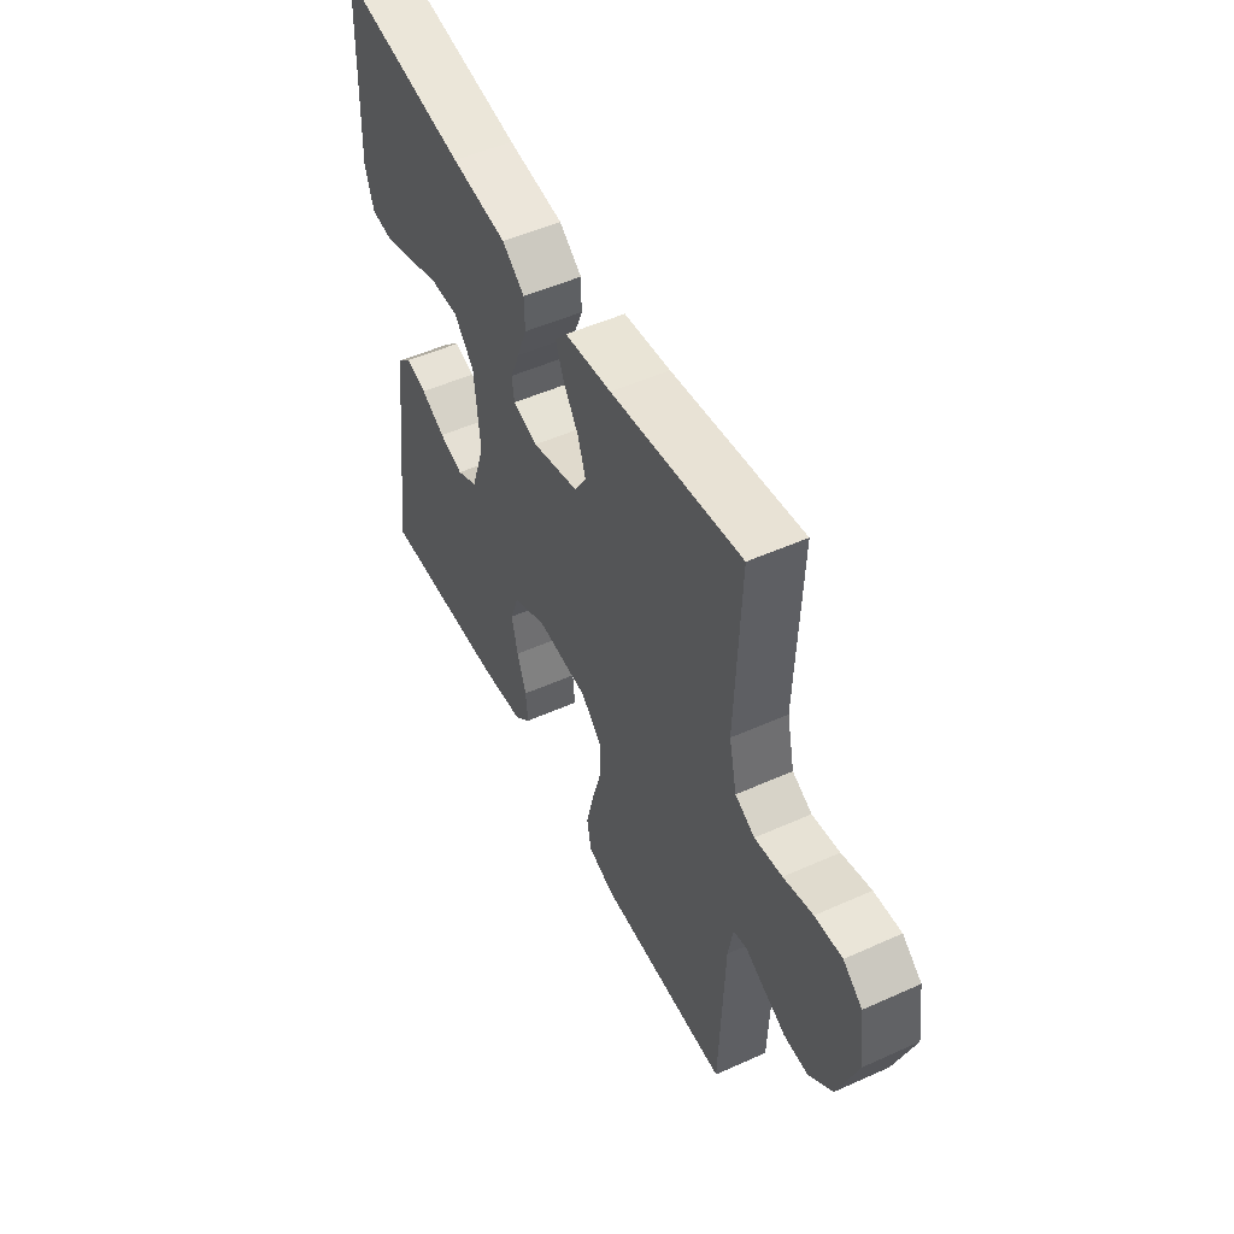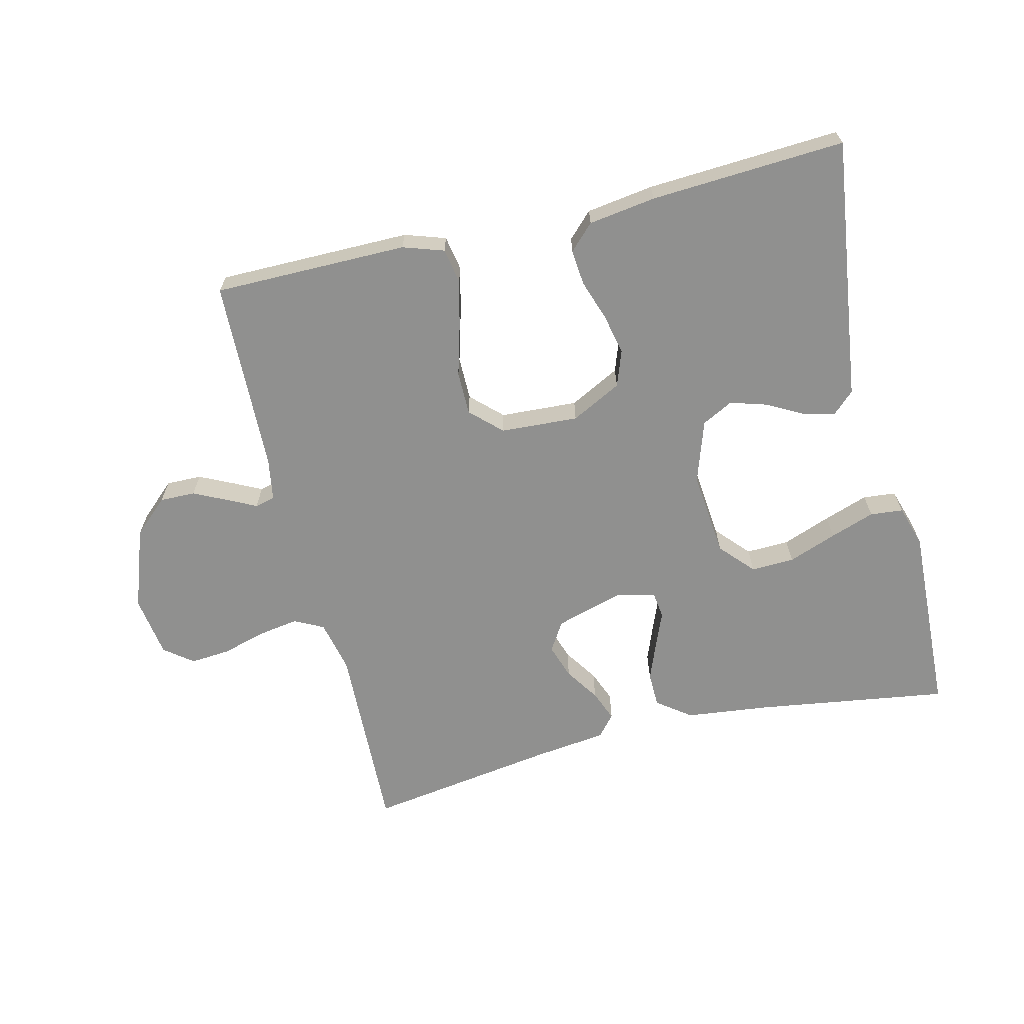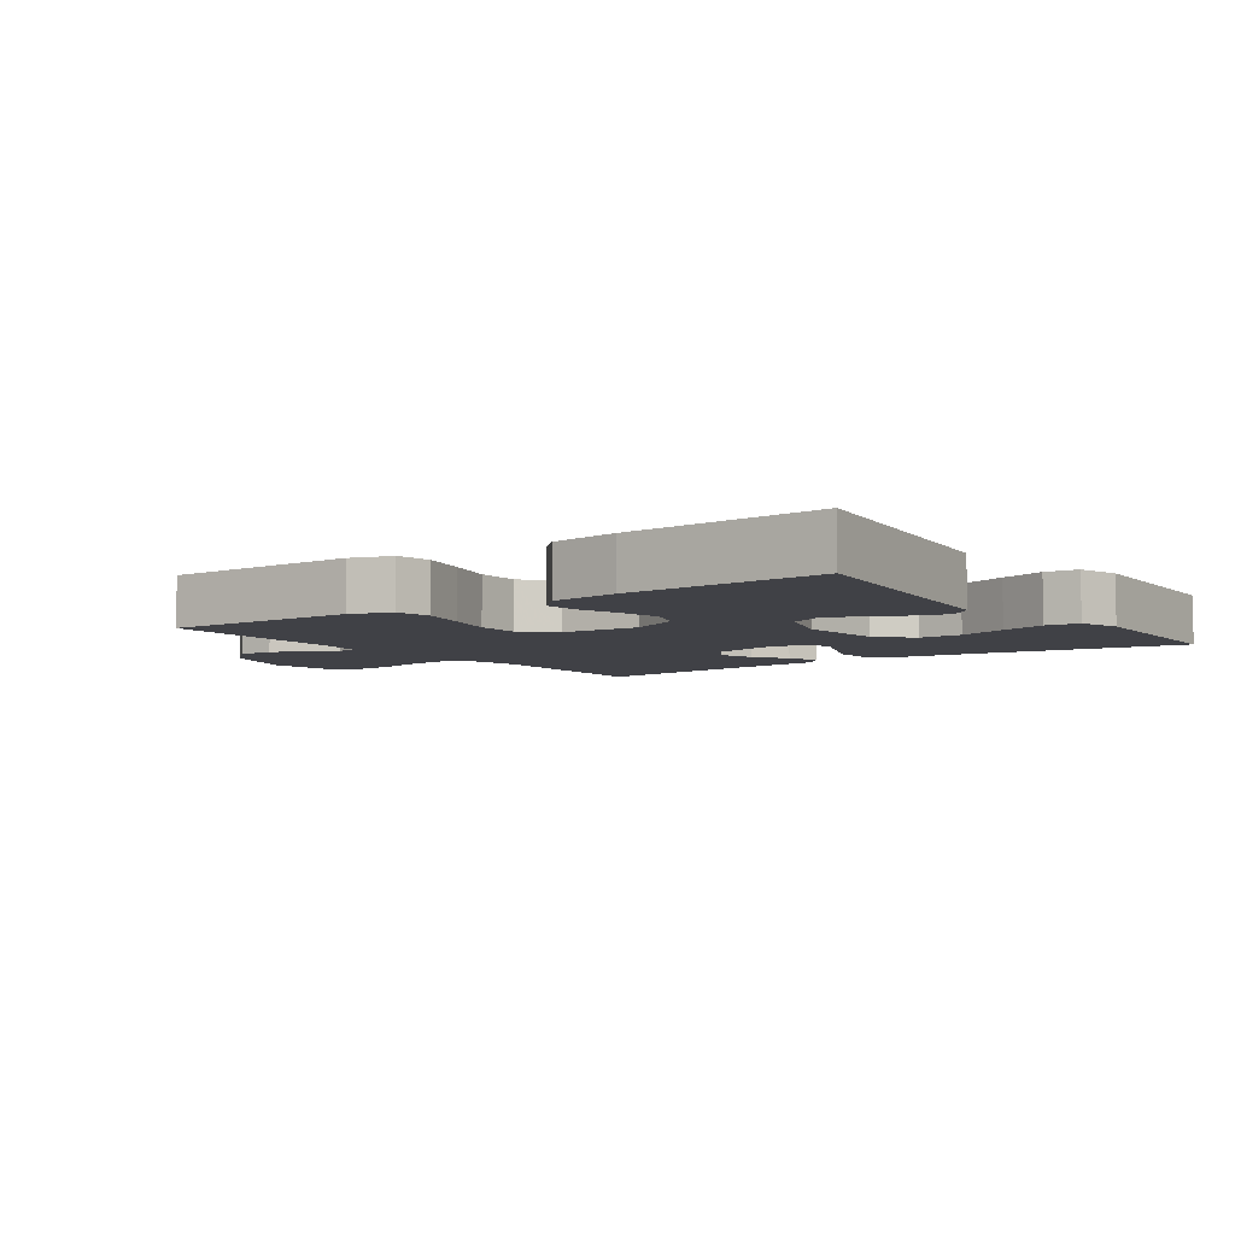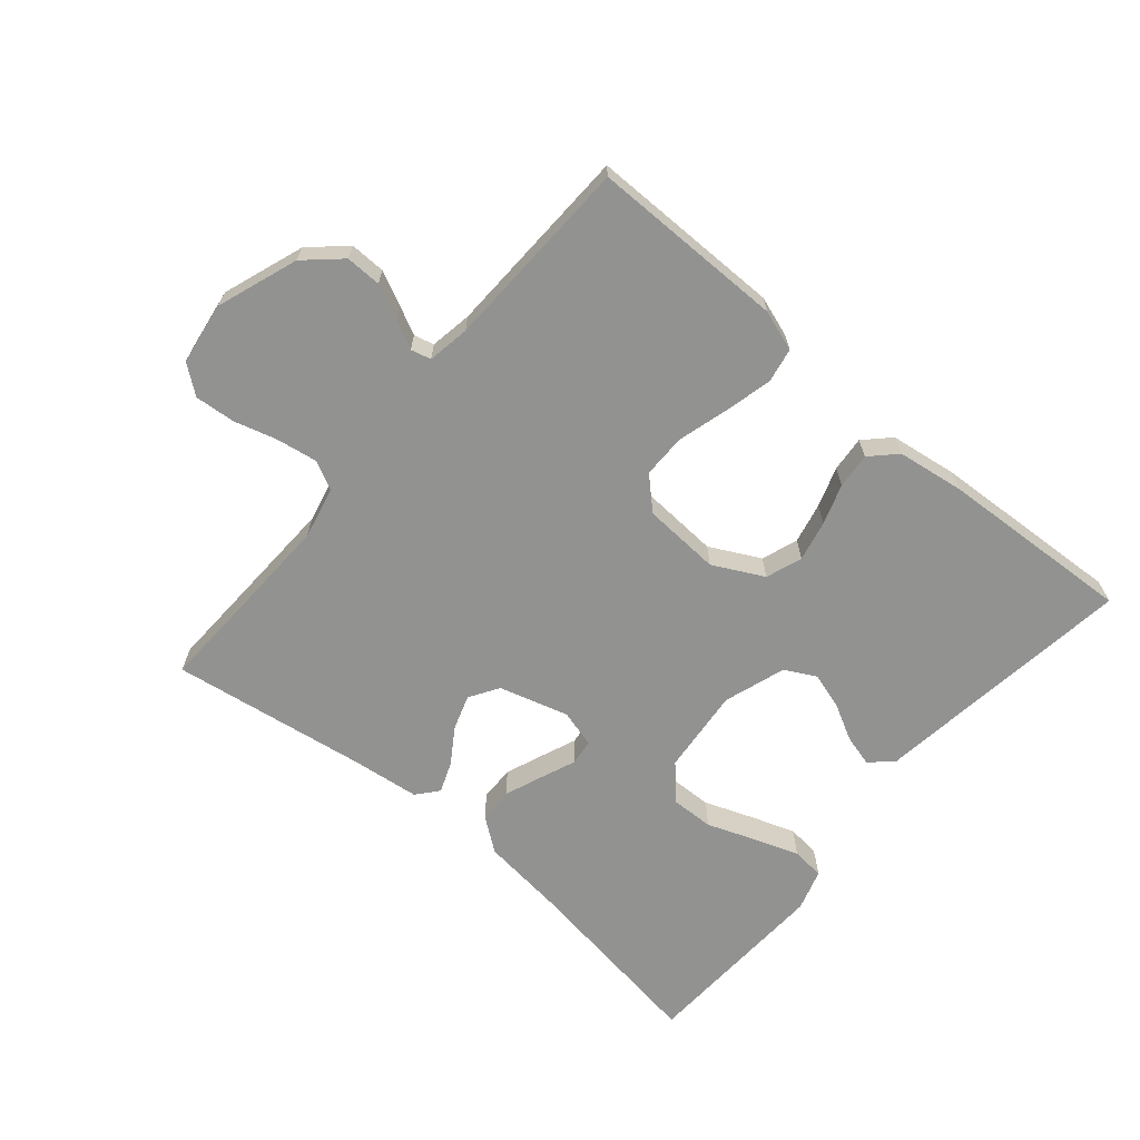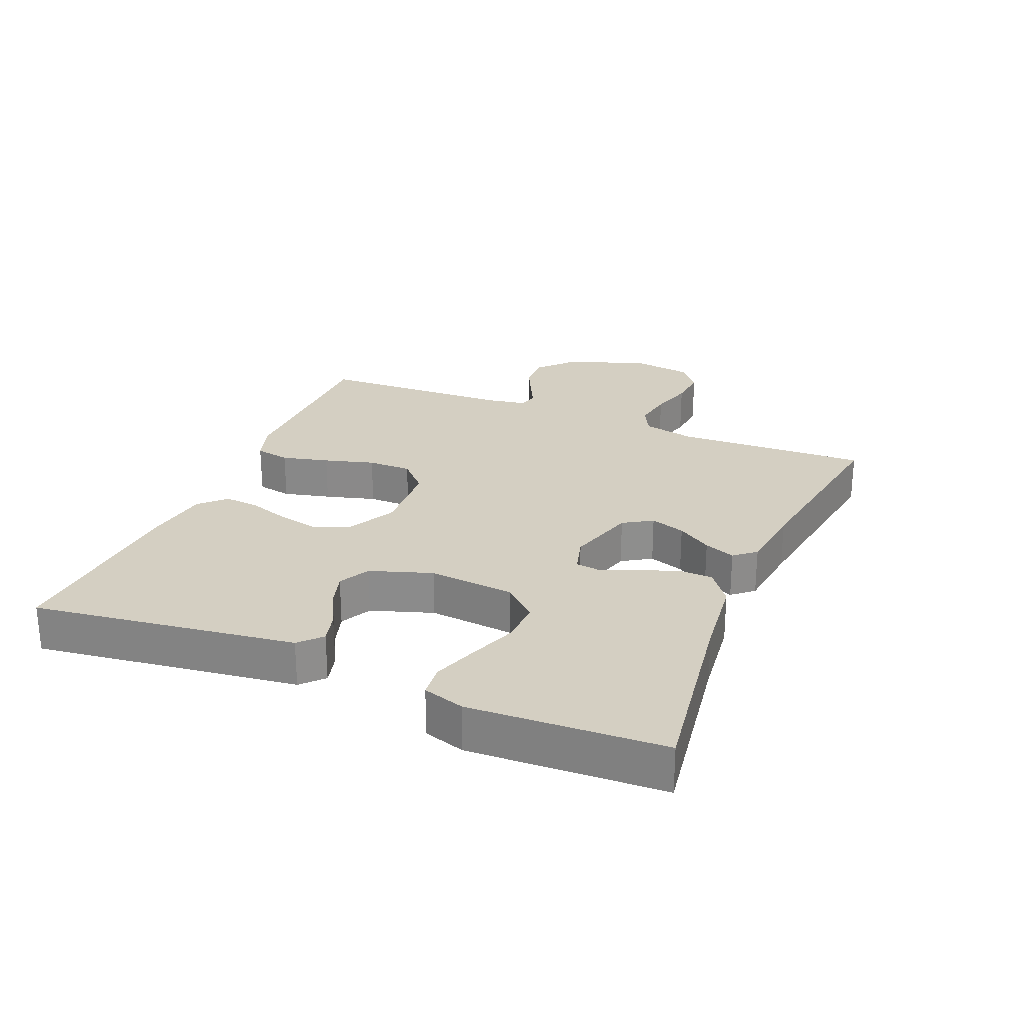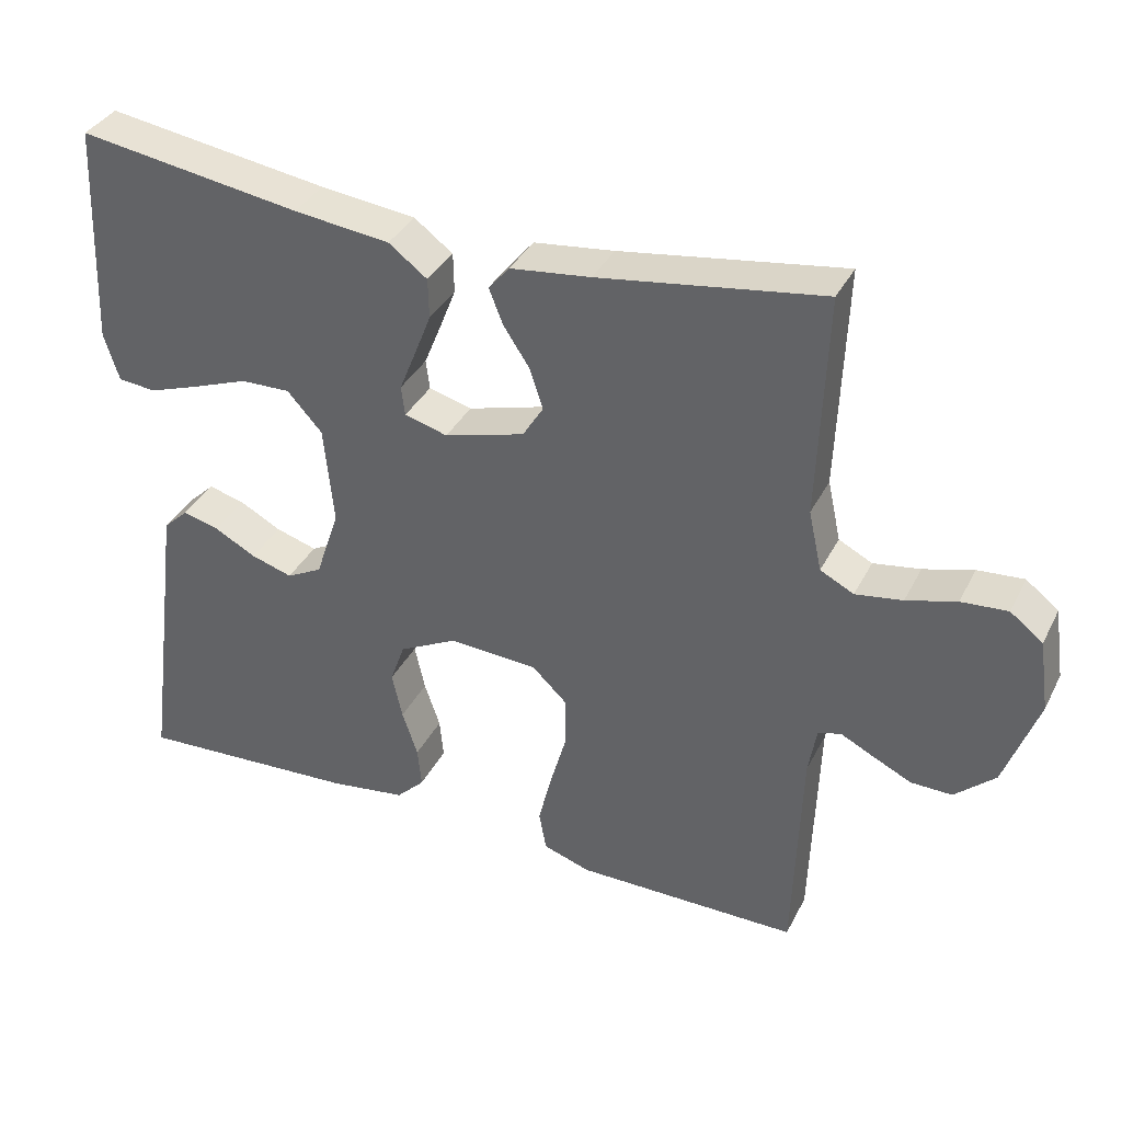
<metadata>
{"format":"obj","ext":"obj","renderer":"f3d","projection":"perspective","resolution":1024,"background":"white","views":[{"elev":51.1,"azim":64.0,"up":"+Z"},{"elev":-65.6,"azim":-166.3,"up":"+Y"},{"elev":-6.0,"azim":-144.4,"up":"+Y"},{"elev":-66.3,"azim":139.7,"up":"+Y"},{"elev":25.6,"azim":-67.4,"up":"+Y"},{"elev":36.2,"azim":24.3,"up":"+Z"}]}
</metadata>
<code>
v 0.5 0.07 -0.5
v 0.2 0.07 -0.5
v 0.137 0.07 -0.479
v 0.127 0.07 -0.425
v 0.145 0.07 -0.352
v 0.167 0.07 -0.274
v 0.167 0.07 -0.206
v 0.12 0.07 -0.161
v 0 0.07 -0.154
v -0.078 0.07 -0.194
v -0.098 0.07 -0.25
v -0.084 0.07 -0.313
v -0.063 0.07 -0.375
v -0.058 0.07 -0.43
v -0.096 0.07 -0.468
v -0.2 0.07 -0.483
v -0.5 0.07 -0.5
v -0.46 0.07 -0.2
v -0.446 0.07 -0.093
v -0.412 0.07 -0.061
v -0.363 0.07 -0.074
v -0.307 0.07 -0.104
v -0.251 0.07 -0.121
v -0.203 0.07 -0.096
v -0.171 0.07 0
v -0.184 0.07 0.133
v -0.231 0.07 0.185
v -0.298 0.07 0.183
v -0.373 0.07 0.155
v -0.442 0.07 0.131
v -0.493 0.07 0.136
v -0.513 0.07 0.2
v -0.5 0.07 0.5
v -0.2 0.07 0.455
v -0.071 0.07 0.44
v -0.019 0.07 0.401
v -0.018 0.07 0.347
v -0.041 0.07 0.288
v -0.063 0.07 0.234
v -0.058 0.07 0.194
v 0 0.07 0.178
v 0.108 0.07 0.209
v 0.136 0.07 0.254
v 0.118 0.07 0.308
v 0.083 0.07 0.361
v 0.064 0.07 0.409
v 0.092 0.07 0.442
v 0.2 0.07 0.455
v 0.5 0.07 0.5
v 0.489 0.07 0.2
v 0.507 0.07 0.119
v 0.552 0.07 0.096
v 0.615 0.07 0.106
v 0.682 0.07 0.125
v 0.744 0.07 0.13
v 0.788 0.07 0.096
v 0.802 0.07 0
v 0.757 0.07 -0.126
v 0.703 0.07 -0.175
v 0.648 0.07 -0.174
v 0.596 0.07 -0.149
v 0.552 0.07 -0.127
v 0.521 0.07 -0.135
v 0.51 0.07 -0.2
v 0.5 0 -0.5
v 0.2 0 -0.5
v 0.137 0 -0.479
v 0.127 0 -0.425
v 0.145 0 -0.352
v 0.167 0 -0.274
v 0.167 0 -0.206
v 0.12 0 -0.161
v 0 0 -0.154
v -0.078 0 -0.194
v -0.098 0 -0.25
v -0.084 0 -0.313
v -0.063 0 -0.375
v -0.058 0 -0.43
v -0.096 0 -0.468
v -0.2 0 -0.483
v -0.5 0 -0.5
v -0.46 0 -0.2
v -0.446 0 -0.093
v -0.412 0 -0.061
v -0.363 0 -0.074
v -0.307 0 -0.104
v -0.251 0 -0.121
v -0.203 0 -0.096
v -0.171 0 0
v -0.184 0 0.133
v -0.231 0 0.185
v -0.298 0 0.183
v -0.373 0 0.155
v -0.442 0 0.131
v -0.493 0 0.136
v -0.513 0 0.2
v -0.5 0 0.5
v -0.2 0 0.455
v -0.071 0 0.44
v -0.019 0 0.401
v -0.018 0 0.347
v -0.041 0 0.288
v -0.063 0 0.234
v -0.058 0 0.194
v 0 0 0.178
v 0.108 0 0.209
v 0.136 0 0.254
v 0.118 0 0.308
v 0.083 0 0.361
v 0.064 0 0.409
v 0.092 0 0.442
v 0.2 0 0.455
v 0.5 0 0.5
v 0.489 0 0.2
v 0.507 0 0.119
v 0.552 0 0.096
v 0.615 0 0.106
v 0.682 0 0.125
v 0.744 0 0.13
v 0.788 0 0.096
v 0.802 0 0
v 0.757 0 -0.126
v 0.703 0 -0.175
v 0.648 0 -0.174
v 0.596 0 -0.149
v 0.552 0 -0.127
v 0.521 0 -0.135
v 0.51 0 -0.2
f 59 60 61 62
f 57 58 59 62
f 57 62 63
f 56 57 63
f 53 54 55 56
f 52 53 56 63
f 51 52 63 64
f 48 49 50
f 44 45 46 47
f 43 44 47 48
f 36 37 38 39
f 34 35 36 39
f 34 39 40
f 33 34 40
f 32 33 40
f 28 29 30 31
f 28 31 32
f 27 28 32 40
f 19 20 21 22
f 18 19 22 23
f 17 18 23
f 16 17 23 24
f 12 13 14 15
f 11 12 15 16
f 10 11 16 24
f 3 4 5 6
f 1 2 3 6
f 1 6 7
f 64 1 7 8
f 43 48 50 51
f 42 43 51 64
f 41 42 64 8
f 26 27 40 41
f 25 26 41 8
f 9 10 24 25
f 8 9 25
f 126 125 124 123
f 126 123 122 121
f 127 126 121
f 127 121 120
f 120 119 118 117
f 127 120 117 116
f 128 127 116 115
f 114 113 112
f 111 110 109 108
f 112 111 108 107
f 103 102 101 100
f 103 100 99 98
f 104 103 98
f 104 98 97
f 104 97 96
f 95 94 93 92
f 96 95 92
f 104 96 92 91
f 86 85 84 83
f 87 86 83 82
f 87 82 81
f 88 87 81 80
f 79 78 77 76
f 80 79 76 75
f 88 80 75 74
f 70 69 68 67
f 70 67 66 65
f 71 70 65
f 72 71 65 128
f 115 114 112 107
f 128 115 107 106
f 72 128 106 105
f 105 104 91 90
f 72 105 90 89
f 89 88 74 73
f 89 73 72
f 1 65 66 2
f 2 66 67 3
f 3 67 68 4
f 4 68 69 5
f 5 69 70 6
f 6 70 71 7
f 7 71 72 8
f 8 72 73 9
f 9 73 74 10
f 10 74 75 11
f 11 75 76 12
f 12 76 77 13
f 13 77 78 14
f 14 78 79 15
f 15 79 80 16
f 16 80 81 17
f 17 81 82 18
f 18 82 83 19
f 19 83 84 20
f 20 84 85 21
f 21 85 86 22
f 22 86 87 23
f 23 87 88 24
f 24 88 89 25
f 25 89 90 26
f 26 90 91 27
f 27 91 92 28
f 28 92 93 29
f 29 93 94 30
f 30 94 95 31
f 31 95 96 32
f 32 96 97 33
f 33 97 98 34
f 34 98 99 35
f 35 99 100 36
f 36 100 101 37
f 37 101 102 38
f 38 102 103 39
f 39 103 104 40
f 40 104 105 41
f 41 105 106 42
f 42 106 107 43
f 43 107 108 44
f 44 108 109 45
f 45 109 110 46
f 46 110 111 47
f 47 111 112 48
f 48 112 113 49
f 49 113 114 50
f 50 114 115 51
f 51 115 116 52
f 52 116 117 53
f 53 117 118 54
f 54 118 119 55
f 55 119 120 56
f 56 120 121 57
f 57 121 122 58
f 58 122 123 59
f 59 123 124 60
f 60 124 125 61
f 61 125 126 62
f 62 126 127 63
f 63 127 128 64
f 64 128 65 1

</code>
